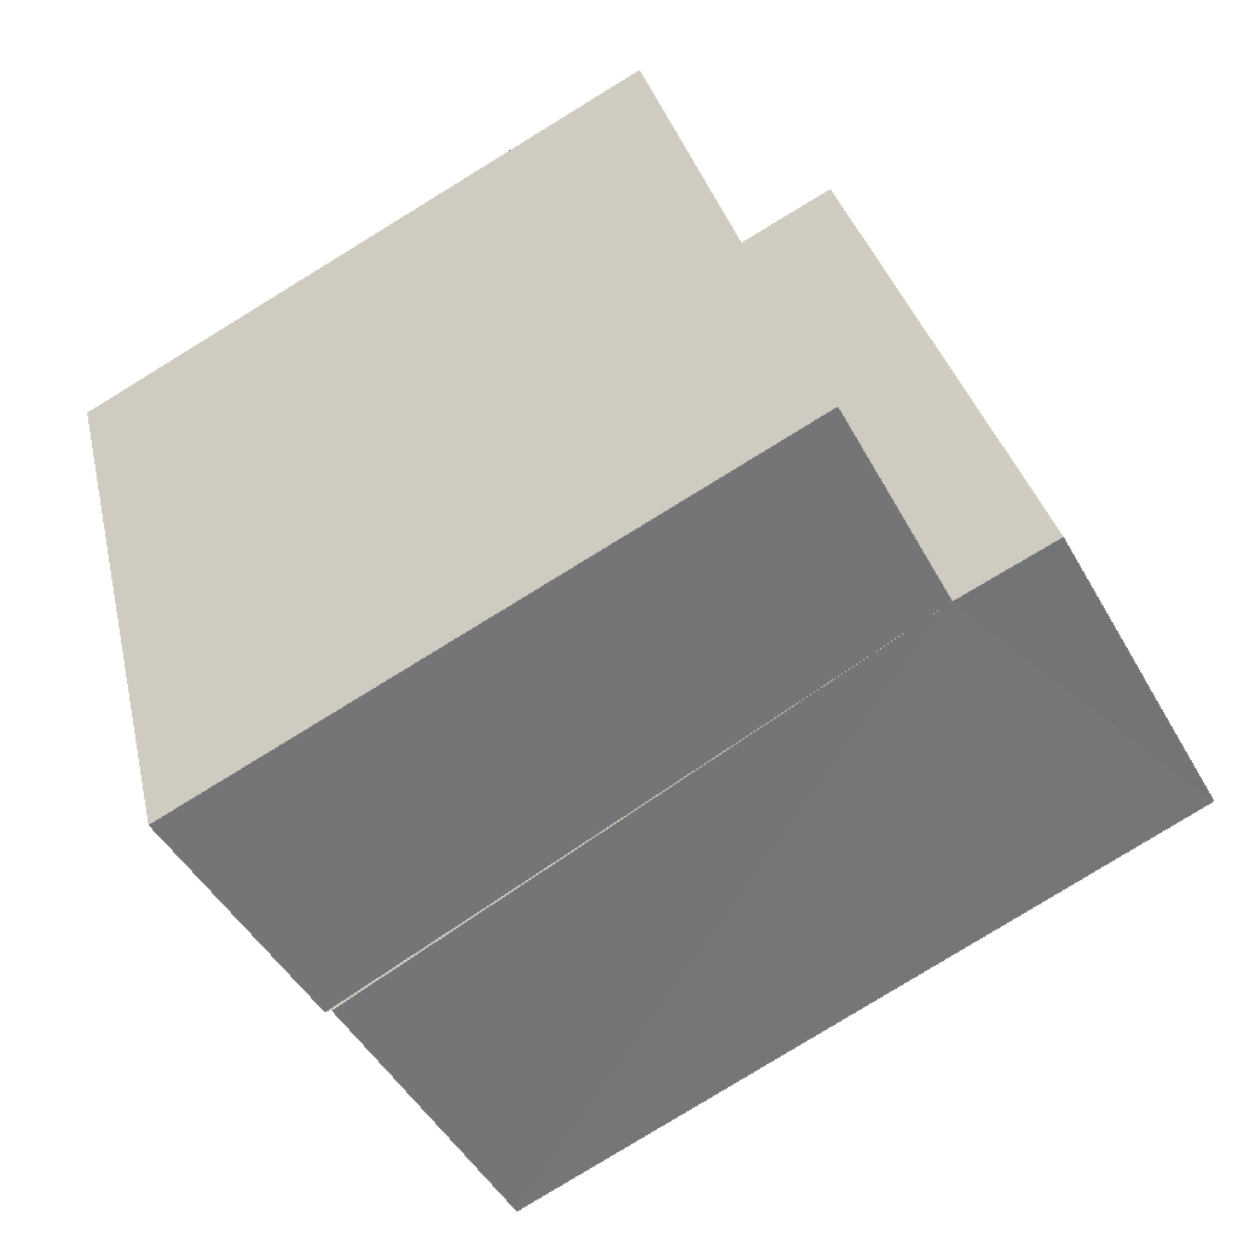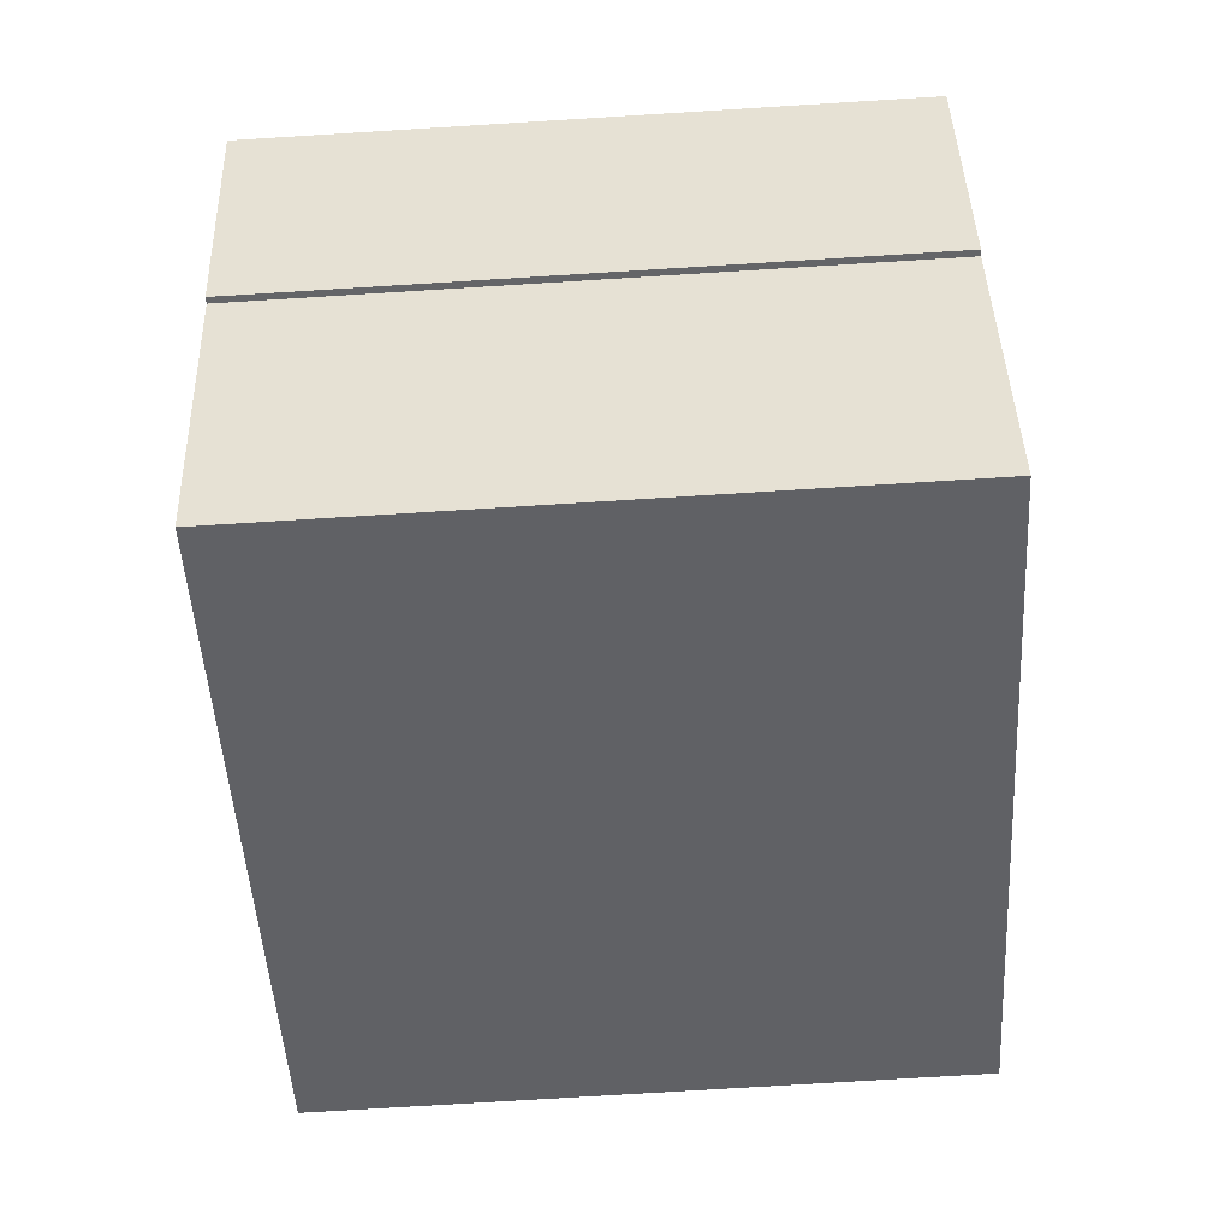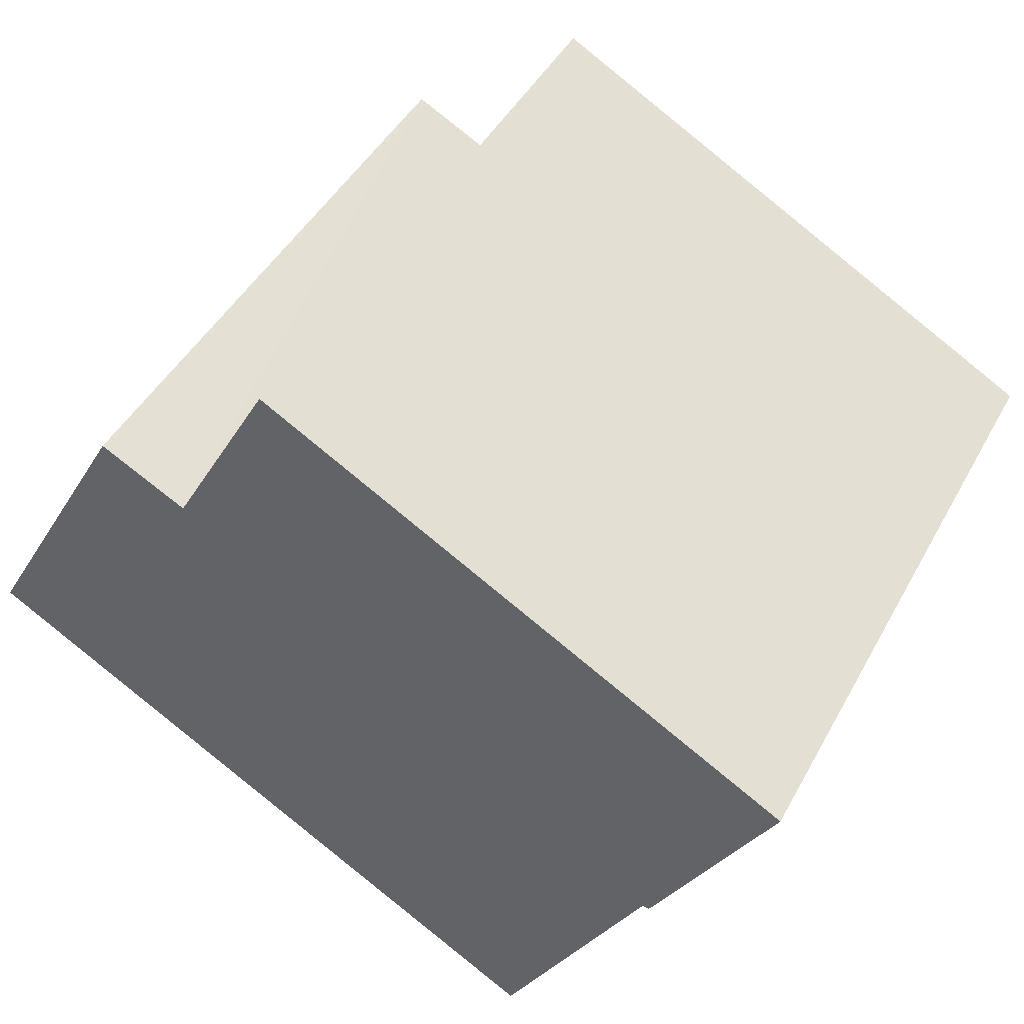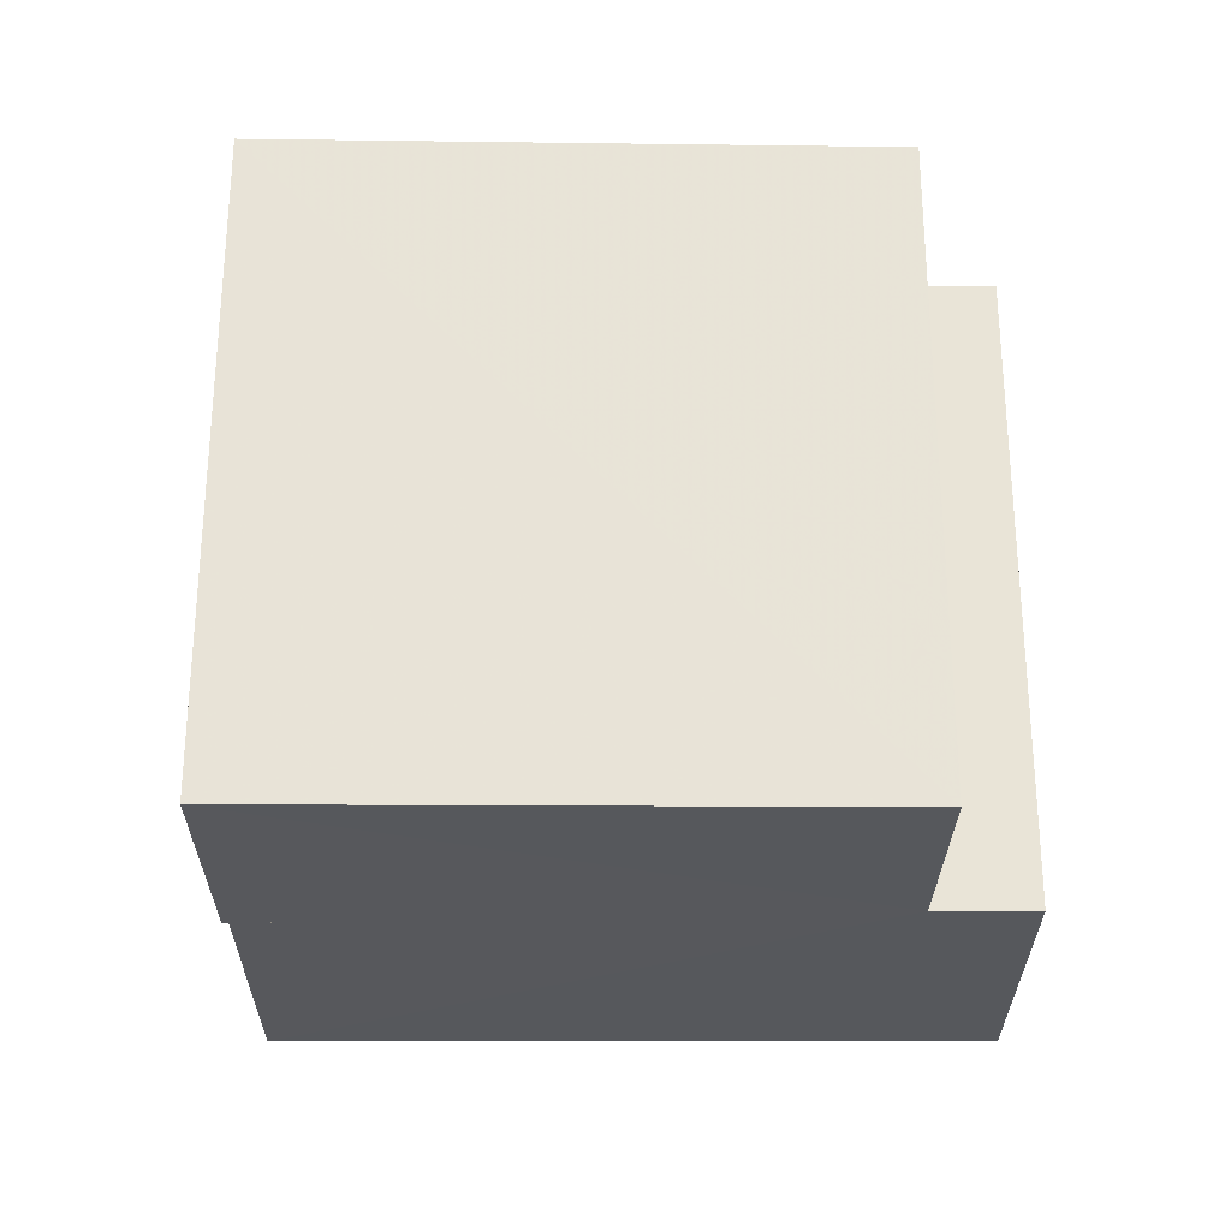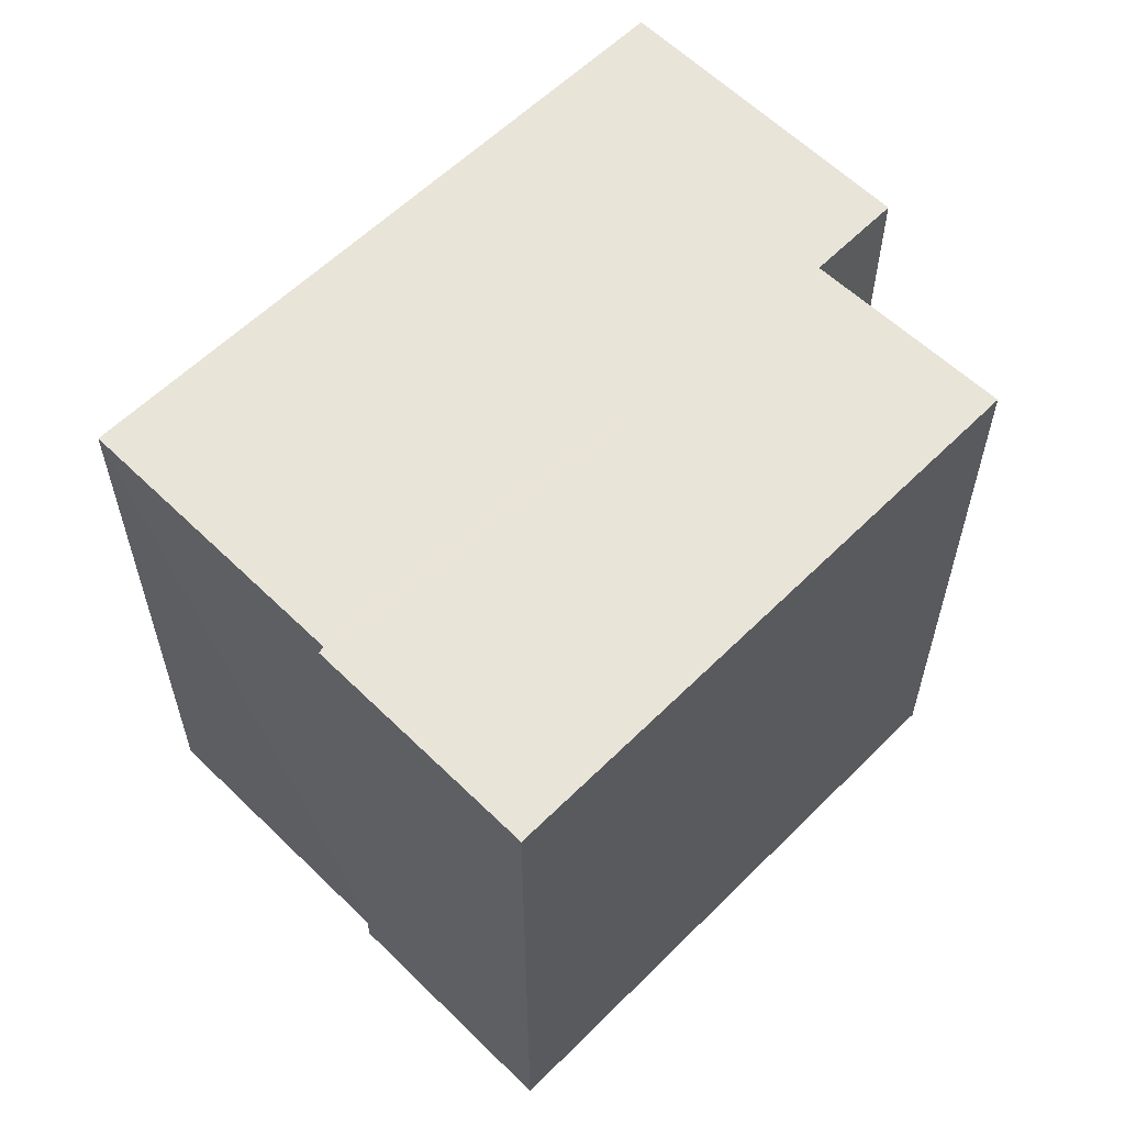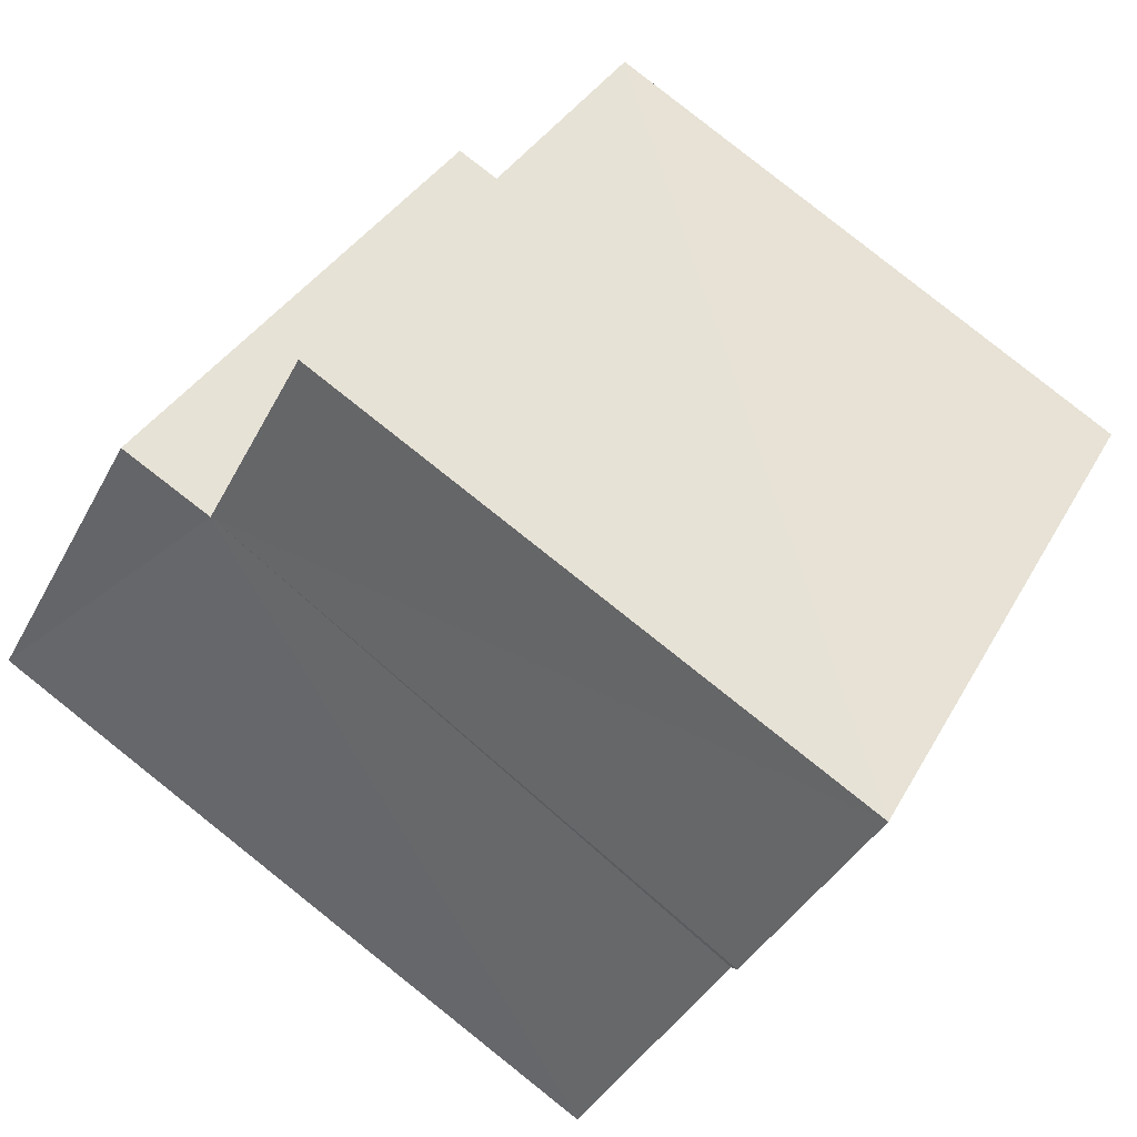
<metadata>
{"format":"obj","ext":"obj","renderer":"f3d","projection":"perspective","resolution":1024,"background":"white","views":[{"elev":33.7,"azim":167.2,"up":"+Y"},{"elev":-78.9,"azim":93.5,"up":"+Y"},{"elev":44.9,"azim":27.0,"up":"+Y"},{"elev":-28.3,"azim":150.4,"up":"+Z"},{"elev":60.4,"azim":105.3,"up":"+Z"},{"elev":35.1,"azim":25.4,"up":"+Y"}]}
</metadata>
<code>
v 8.499e+04 4.468e+05 -0.316
v 8.499e+04 4.468e+05 -0.316
v 8.5e+04 4.468e+05 -0.316
v 8.5e+04 4.468e+05 -0.316
v 8.5e+04 4.468e+05 -0.316
v 8.5e+04 4.468e+05 -0.316
v 8.499e+04 4.468e+05 -0.316
v 8.499e+04 4.468e+05 -0.316
v 8.499e+04 4.468e+05 9.728
v 8.499e+04 4.468e+05 9.737
v 8.5e+04 4.468e+05 9.832
v 8.5e+04 4.468e+05 9.824
v 8.499e+04 4.468e+05 9.736
v 8.499e+04 4.468e+05 9.742
v 8.5e+04 4.468e+05 9.819
v 8.5e+04 4.468e+05 9.825
f 1 2 3 4 5 6 7 8
f 9 8 7 10
f 11 6 5 12
f 13 2 1 14
f 15 3 2 13
f 10 7 6 11
f 12 5 4 16
f 16 4 3 15
f 14 1 8 9
f 14 9 10 11 12 16 15 13

</code>
